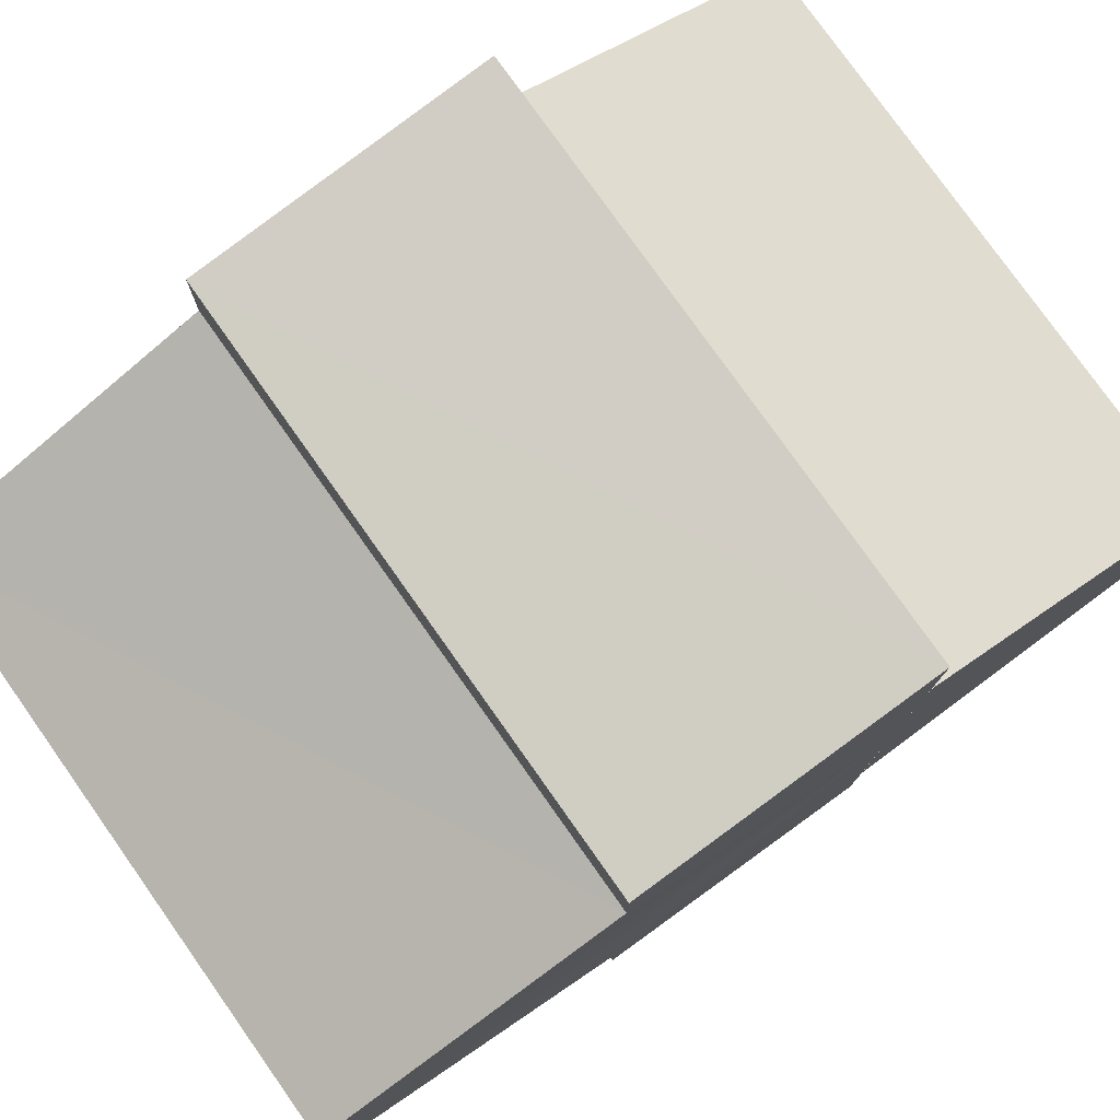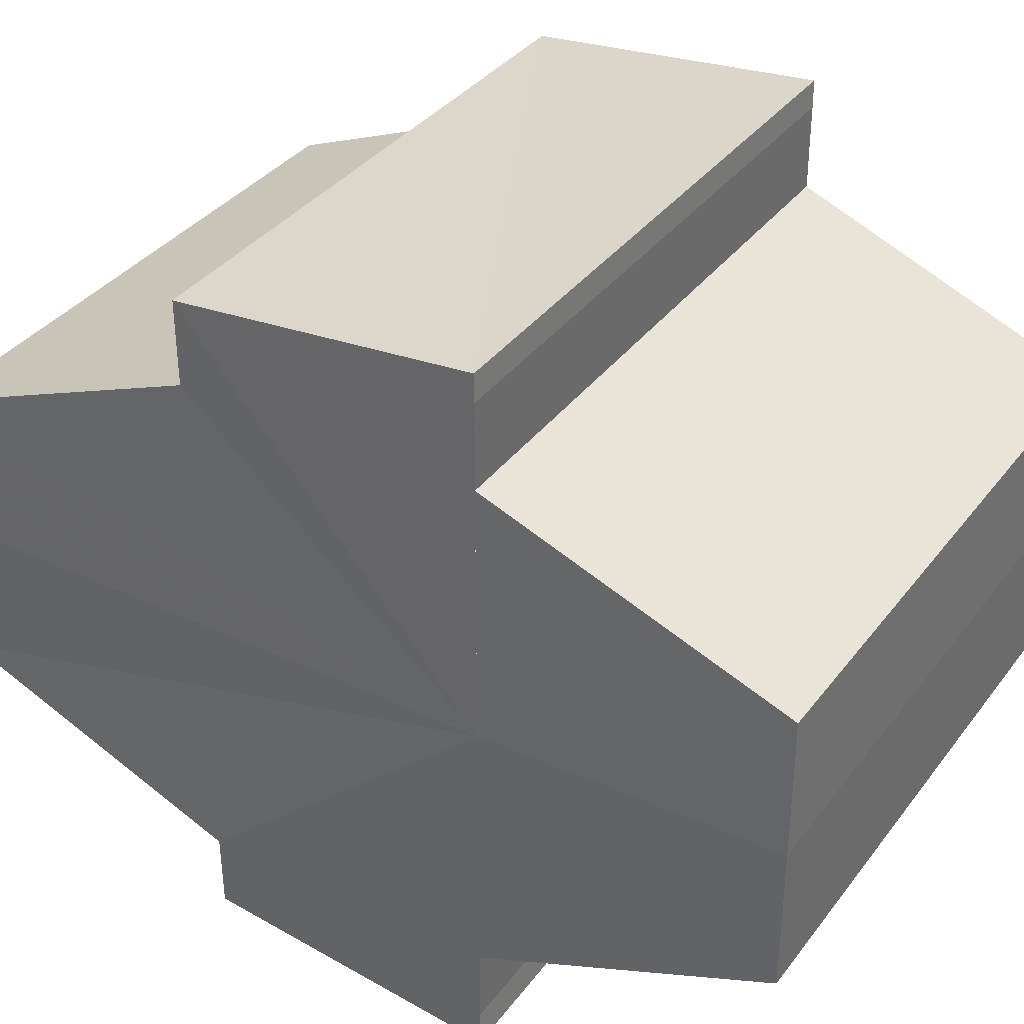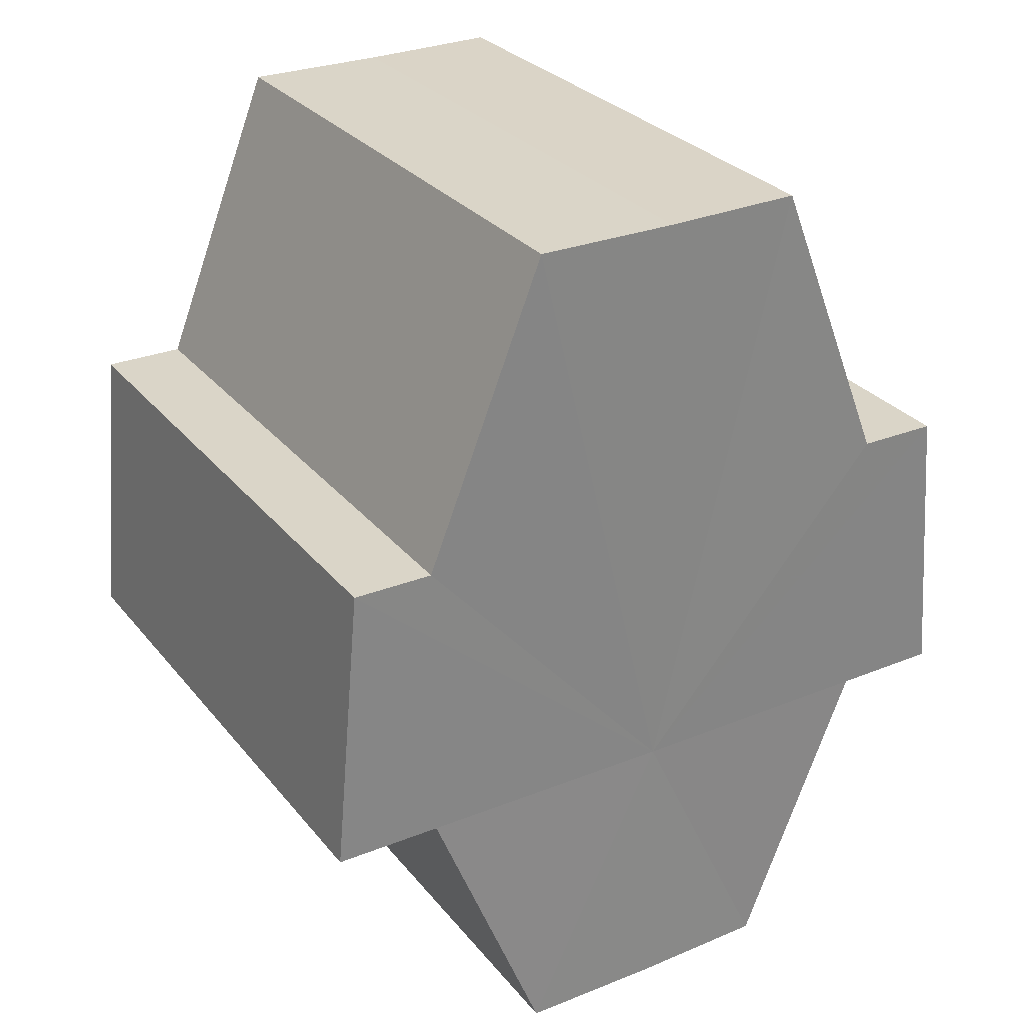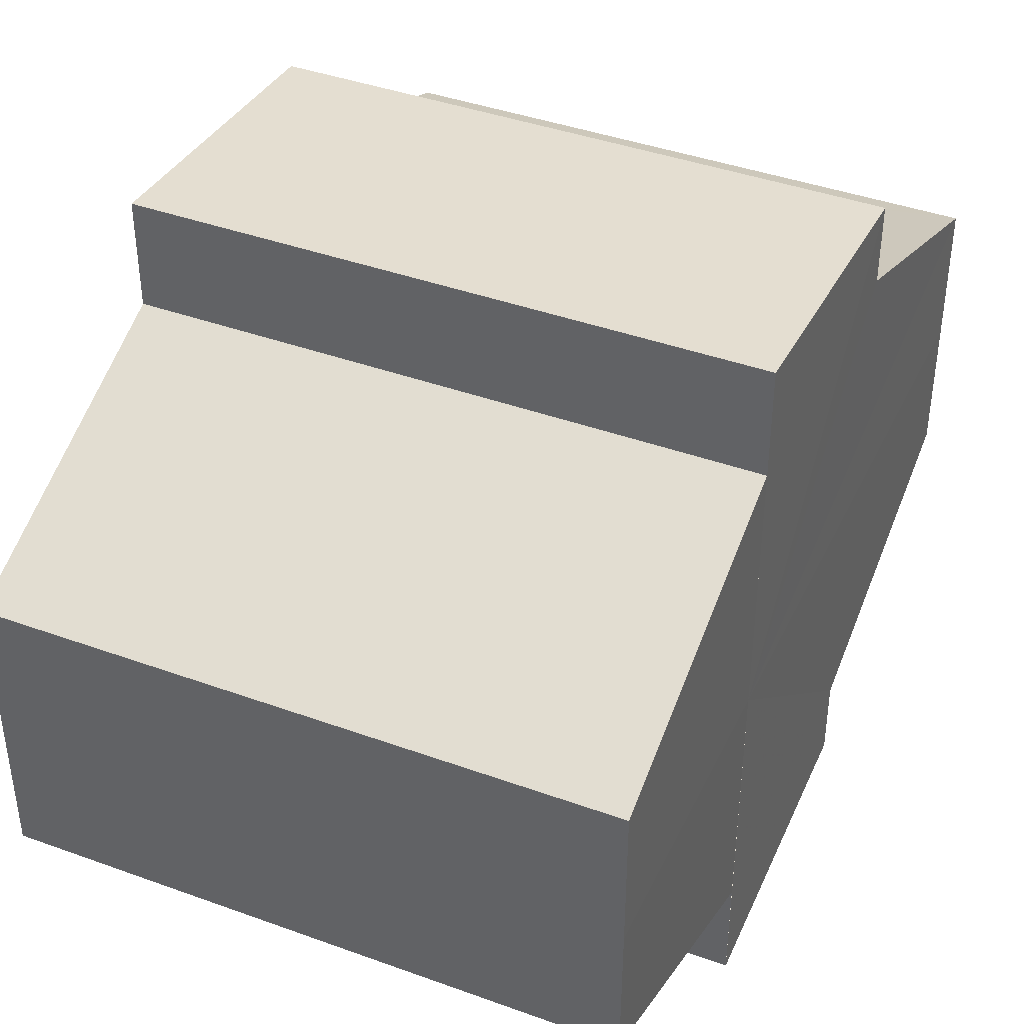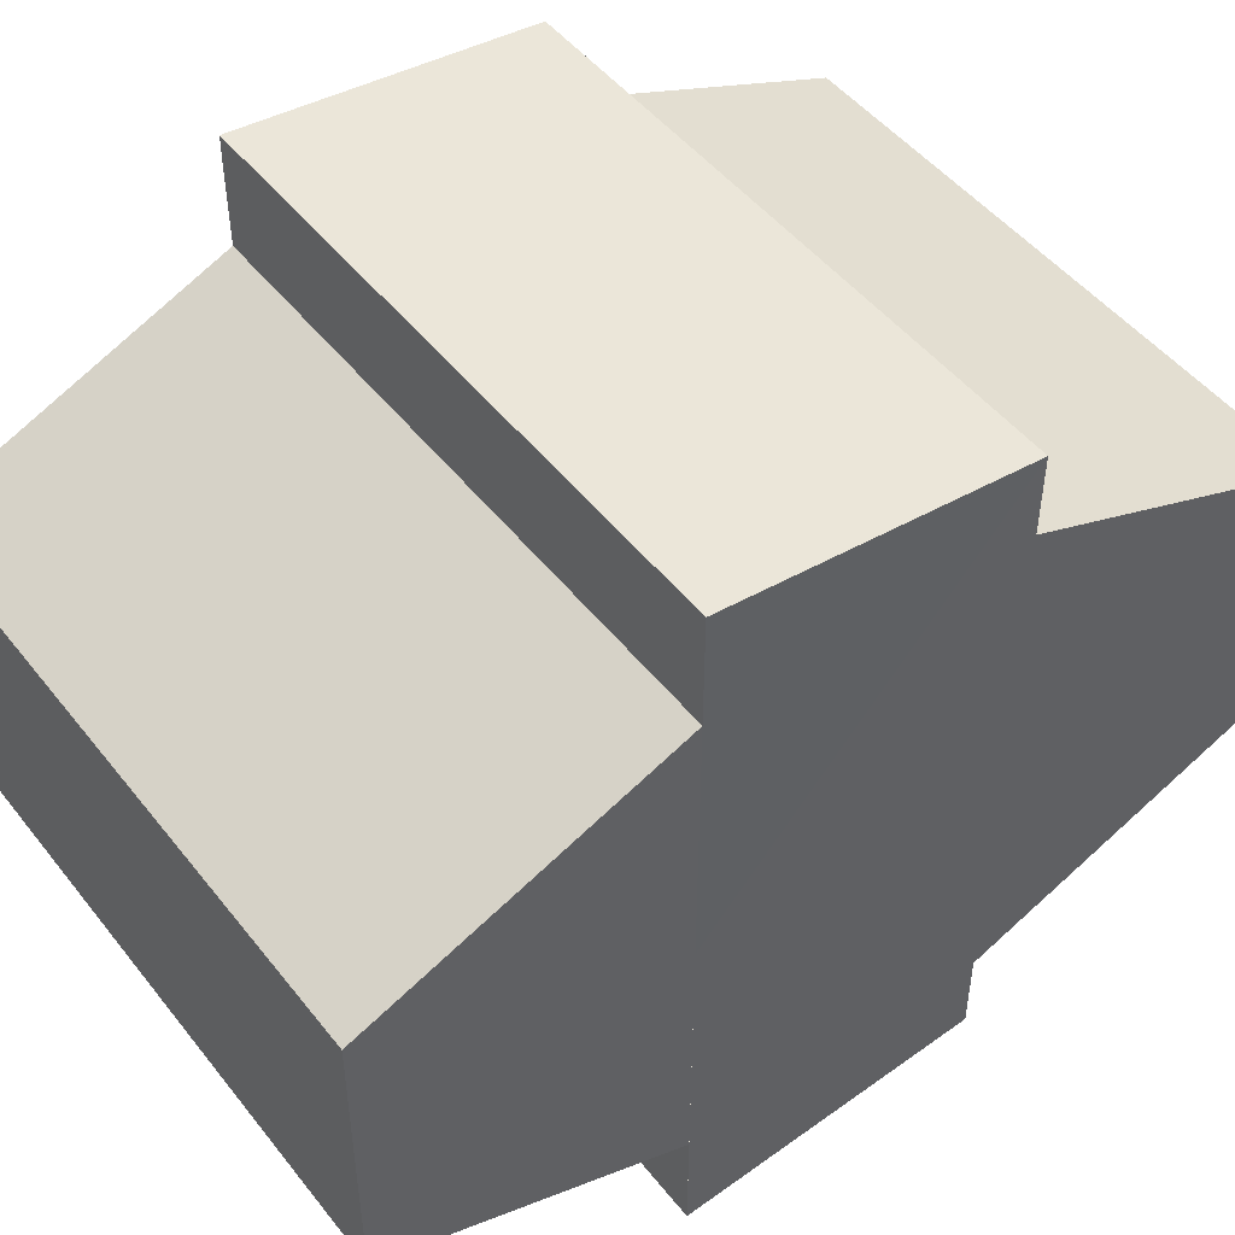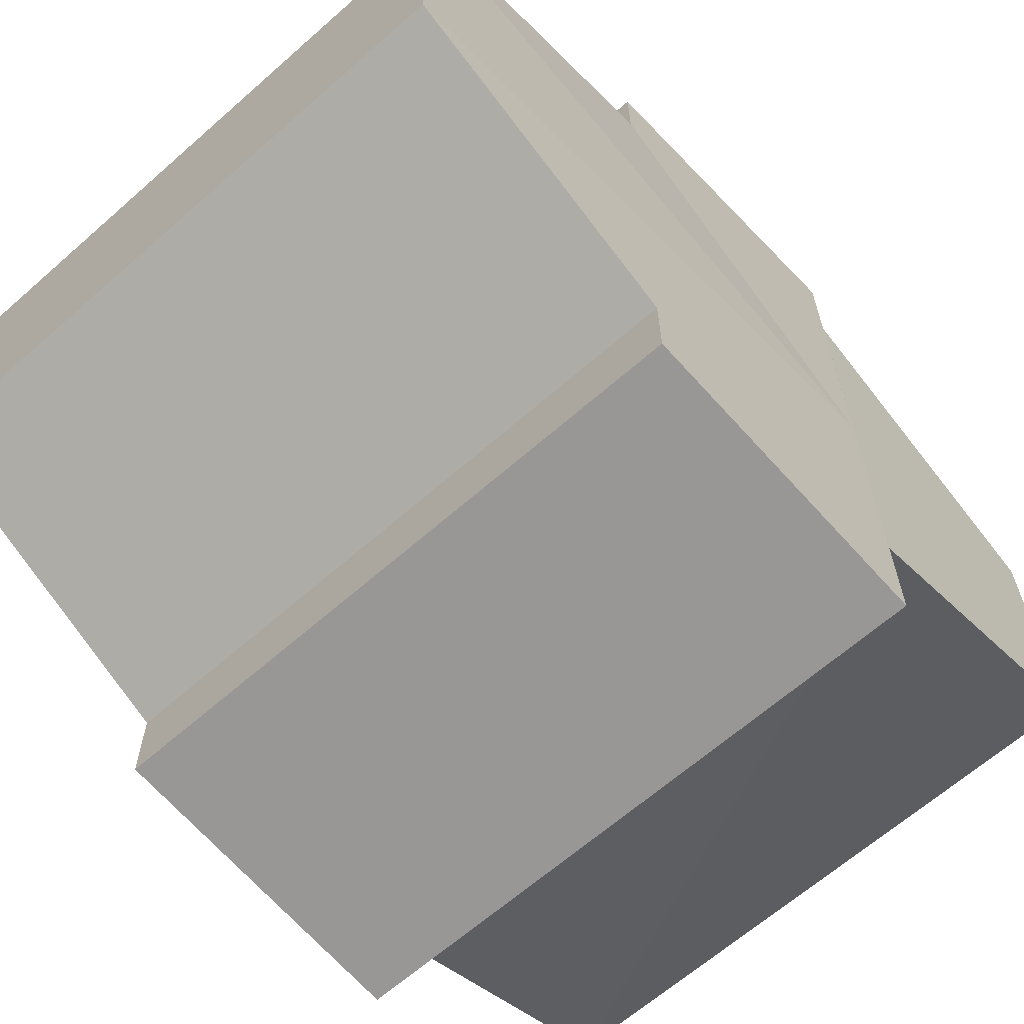
<metadata>
{"format":"obj","ext":"obj","renderer":"f3d","projection":"perspective","resolution":1024,"background":"white","views":[{"elev":78.5,"azim":-125.4,"up":"+Z"},{"elev":35.2,"azim":-58.3,"up":"+Z"},{"elev":28.9,"azim":58.9,"up":"+Y"},{"elev":41.1,"azim":23.7,"up":"+Z"},{"elev":48.6,"azim":53.5,"up":"+Z"},{"elev":-64.9,"azim":-138.5,"up":"+Z"}]}
</metadata>
<code>
o 5810
v 2223 1876 7.405
v 2223 1876 7.4
v 2223 1876 7.405
v 2223 1876 7.396
v 2223 1876 7.4
v 2223 1876 7.393
v 2223 1876 7.396
v 2223 1876 7.409
v 2223 1876 7.409
v 2223 1876 7.413
v 2223 1876 7.413
v 2223 1876 7.416
v 2223 1876 7.416
v 2223 1876 7.413
v 2223 1876 7.413
v 2223 1876 7.409
v 2223 1876 7.409
v 2223 1876 7.405
v 2223 1876 7.405
v 2223 1876 7.4
v 2223 1876 7.4
v 2223 1876 7.396
v 2223 1876 7.396
v 2223 1876 7.393
v 2223 1876 7.393
v 2223 1876 7.405
v 2223 1876 7.396
v 2223 1876 7.392
v 2223 1876 7.393
v 2223 1876 7.392
v 2223 1876 7.393
v 2223 1876 7.392
v 2223 1876 7.4
v 2223 1876 7.405
v 2223 1876 7.409
v 2223 1876 7.413
v 2223 1876 7.416
v 2223 1876 7.417
v 2223 1876 7.416
v 2223 1876 7.417
v 2223 1876 7.416
v 2223 1876 7.417
v 2223 1876 7.416
v 2223 1876 7.417
v 2223 1876 7.4
v 2223 1876 7.396
v 2223 1876 7.405
v 2223 1876 7.409
v 2223 1876 7.413
v 2223 1876 7.416
v 2223 1876 7.417
v 2223 1876 7.413
v 2223 1876 7.413
v 2223 1876 7.409
v 2223 1876 7.413
v 2223 1876 7.405
v 2223 1876 7.409
v 2223 1876 7.4
v 2223 1876 7.405
v 2223 1876 7.396
v 2223 1876 7.4
v 2223 1876 7.392
v 2223 1876 7.393
v 2223 1876 7.392
v 2223 1876 7.392
v 2223 1876 7.393
v 2223 1876 7.396
v 2223 1876 7.396
v 2223 1876 7.396
v 2223 1876 7.4
v 2223 1876 7.405
v 2223 1876 7.4
v 2223 1876 7.409
v 2223 1876 7.405
v 2223 1876 7.413
v 2223 1876 7.409
v 2223 1876 7.405
v 2223 1876 7.405
v 2223 1876 7.4
v 2223 1876 7.409
v 2223 1876 7.396
v 2223 1876 7.413
v 2223 1876 7.393
v 2223 1876 7.392
v 2223 1876 7.416
v 2223 1876 7.396
v 2223 1876 7.4
v 2223 1876 7.405
v 2223 1876 7.409
v 2223 1876 7.413
f 1 2 3
f 2 4 5
f 4 6 7
f 8 1 9
f 10 8 11
f 12 10 13
f 13 14 15
f 15 16 17
f 17 18 19
f 19 20 21
f 21 22 23
f 23 24 25
f 26 24 27
f 26 28 24
f 29 28 30
f 31 32 29
f 26 27 33
f 26 33 34
f 26 34 35
f 26 35 36
f 26 36 37
f 38 37 39
f 40 41 38
f 26 37 42
f 43 42 44
f 26 45 46
f 26 47 45
f 26 48 47
f 26 49 48
f 50 51 43
f 52 50 43
f 53 50 52
f 54 53 55
f 56 57 54
f 58 59 56
f 60 61 58
f 62 63 64
f 65 63 66
f 63 67 66
f 66 67 68
f 69 70 68
f 70 71 72
f 71 73 74
f 73 75 76
f 77 78 79
f 77 80 78
f 77 79 81
f 77 82 80
f 77 81 83
f 77 83 84
f 77 85 82
f 77 44 85
f 77 86 87
f 77 87 88
f 77 88 89
f 77 89 90

</code>
